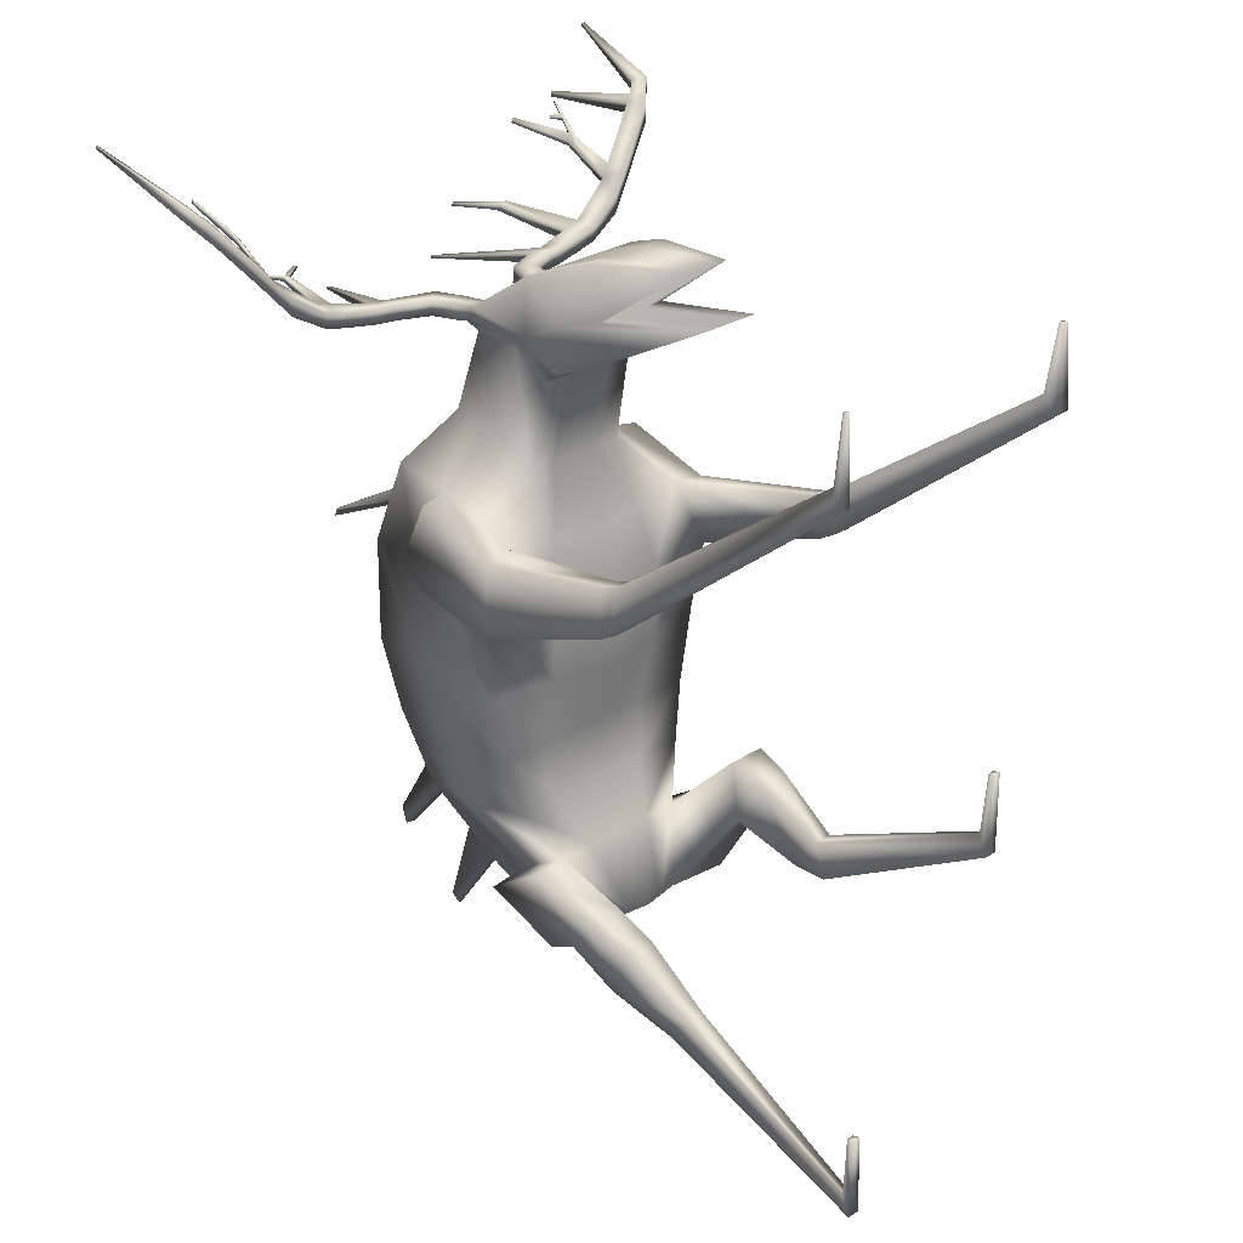
<metadata>
{"format":"obj","ext":"obj","renderer":"f3d","projection":"perspective","resolution":1024,"background":"white","views":[{"elev":26.7,"azim":-45.5,"up":"+Z"}]}
</metadata>
<code>
o Cube
v 0.2618 3.038 1.355
v 0.5772 5.78 0.2482
v 0.3583 2.748 0.8612
v 0.5772 4.597 -0.06275
v 0.5109 3.726 0.3595
v 0.5109 4.099 1.252
v 0.7422 4.303 0.1155
v 0.7422 4.751 1.012
v 0.4299 4.069 0.6251
v 0.5772 5.039 0.1947
v 0.5724 4.439 0.536
v 0.7422 4.757 0.3763
v 0 2.748 0.8612
v 0 4.597 -0.0627
v 0 3.038 1.355
v 0 5.823 0.2482
v 0 4.099 1.252
v 0 3.726 0.3595
v 0 4.751 1.012
v 0 4.303 0.116
v 0.6096 5.922 -0.7317
v 0 4.069 0.6251
v 0.5772 5.618 0.1873
v 0 4.526 -1.87
v 1.224 5.467 -1.326
v 1.188 4.556 -1.694
v 0.6096 4.841 -1.104
v 0.6096 5.4 -0.7802
v 0 4.841 -1.104
v 0 5.922 -0.7481
v 0 4.387 -2.468
v 1.13 6.244 -1.259
v 0 5.632 0.1873
v 0 4.642 -0.09643
v 0.5772 5.084 0.1588
v 0.5772 4.642 -0.09648
v 0 6.244 -1.359
v 0 4.247 -3.31
v 1.474 5.651 -2.13
v 1.474 4.387 -2.439
v 1.233 6.551 -2.202
v 0 6.664 -2.398
v 0 4.476 -4.743
v 1.52 5.676 -3.182
v 1.491 4.577 -3.267
v 1.226 6.571 -3.372
v 0 6.843 -3.306
v 0 4.205 -5.302
v 1.159 5.46 -4.907
v 1.159 4.476 -4.743
v 0.9244 6.172 -5.096
v 0 6.317 -5.054
v 0 3.766 -6.047
v 0.8285 4.823 -5.659
v 0.8285 4.205 -5.302
v 0.6861 5.33 -5.973
v 0 5.36 -5.972
v 1.285 4.534 -4.073
v 0.5215 4.155 -6.271
v 0.4674 3.855 -6.06
v 0.4564 4.472 -6.465
v 0 4.493 -6.468
v 0 4.155 -6.271
v 0 4.534 -4.069
v 0 6.581 -4.202
v 1.086 6.442 -4.243
v 1.285 5.632 -4.123
v 1.289 4.823 -5.709
v 1.315 4.205 -5.302
v 1.07 4.155 -6.271
v 1.141 3.766 -6.047
v 0.8439 3.352 -4.467
v 0.7285 3.158 -5.051
v 1.292 3.352 -4.467
v 1.143 3.158 -5.051
v 0.8077 2.903 -4.53
v 1.166 2.903 -4.53
v 0.7979 2.384 -5.31
v 1.083 2.384 -5.31
v 0.8637 2.179 -4.969
v 1.087 2.179 -4.969
v 0.7979 2.007 -5.315
v 1.083 2.007 -5.315
v 0.9098 0.1403 -4.029
v 1.024 0.1403 -4.029
v 0.8762 0.01851 -4.222
v 1.022 0.01851 -4.222
v 1.528 5.467 -1.384
v 1.535 4.502 -1.711
v 1.746 5.635 -2.108
v 1.743 4.392 -2.422
v 1.388 2.881 -1.396
v 1.488 2.793 -1.878
v 1.601 2.881 -1.396
v 1.701 2.793 -1.878
v 1.418 2.694 -1.328
v 1.493 2.611 -1.775
v 1.601 2.676 -1.33
v 1.681 2.611 -1.78
v 1.379 0.09913 0.503
v 1.464 0.00904 0.2884
v 1.581 0.09864 0.5007
v 1.666 0.00855 0.286
v 0.9221 0.08655 -3.314
v 1.007 0.08655 -3.314
v 0.8971 0.01542 -3.312
v 1.005 0.01542 -3.312
v 1.491 0.06543 1.181
v 1.51 0.00934 1.182
v 1.537 0.06489 1.181
v 1.556 0.008793 1.182
v 0.6558 4.457 0.02203
v 0.5958 5.677 0.4313
v 0.6558 4.904 0.2813
v 0 5.704 0.4304
v 0 4.457 0.02211
v 0.2886 4.597 -0.06272
v 0.1309 3.038 1.355
v 0.2554 3.726 0.3595
v 0.3711 4.303 0.1157
v 0.1791 2.748 0.8612
v 0.3564 5.799 0.2482
v 0.2554 4.099 1.252
v 0.3711 4.751 1.012
v 0.2149 4.069 0.6251
v 0.2886 4.642 -0.09646
v 0.3048 5.922 -0.7399
v 0.3048 4.841 -1.104
v 0.2886 5.63 0.1873
v 0.565 6.244 -1.309
v 0.594 4.541 -1.782
v 0.6164 6.607 -2.3
v 0.7371 4.387 -2.453
v 0.6132 6.707 -3.339
v 0.7456 4.412 -3.288
v 0.4622 6.244 -5.075
v 0.5793 4.476 -4.743
v 0.3431 5.345 -5.972
v 0.4143 4.205 -5.302
v 0.2607 4.155 -6.271
v 0.2282 4.482 -6.467
v 0.2337 3.81 -6.053
v 0.6424 4.534 -4.071
v 0.5431 6.511 -4.222
v 0.3679 5.691 0.4309
v 0.3279 4.457 0.02207
v 0.6303 5.887 0.2482
v 0.6479 5.879 0.4313
v 0.4217 5.979 0.2482
v 0.4326 5.975 0.4309
v 0.7213 6.144 0.2482
v 0.7368 6.132 0.4313
v 0.5382 6.292 0.2482
v 0.5477 6.285 0.4309
v 1.072 6.306 0.2458
v 1.078 6.287 0.4262
v 1.045 6.536 0.2805
v 1.048 6.528 0.3992
v 1.281 6.365 0.2438
v 1.285 6.34 0.4184
v 1.197 6.577 0.2872
v 1.199 6.566 0.4008
v 1.643 6.426 0.2866
v 1.645 6.392 0.4637
v 1.64 6.635 0.3521
v 1.641 6.617 0.4971
v 1.868 6.44 0.336
v 1.87 6.411 0.505
v 1.824 6.642 0.4097
v 1.825 6.633 0.5481
v 2.255 6.475 0.5549
v 2.257 6.466 0.7616
v 2.302 6.717 0.8178
v 2.3 6.709 0.8973
v 2.449 6.533 0.7935
v 2.451 6.518 0.9848
v 2.399 6.744 0.9088
v 2.4 6.744 1.033
v 2.946 6.699 1.377
v 2.954 6.703 1.562
v 2.869 6.888 1.456
v 2.873 6.898 1.588
v 3.161 6.895 1.641
v 3.17 6.905 1.804
v 3.049 7.005 1.643
v 3.054 7.011 1.768
v 3.308 8.011 2.147
v 3.311 8.012 2.177
v 3.276 8.012 2.14
v 3.278 8.013 2.171
v 2.275 7.223 1.194
v 2.277 7.228 1.146
v 2.336 7.244 1.276
v 2.335 7.244 1.201
v 0.7418 7.807 0.09539
v 0.7423 7.805 0.1219
v 0.7757 7.816 0.09689
v 0.7761 7.814 0.1223
v 1.486 8.272 0.4068
v 1.491 8.27 0.4351
v 1.518 8.291 0.4131
v 1.523 8.29 0.4403
v 1.564 7.572 0.486
v 1.66 7.576 0.5159
v 1.655 7.575 0.5866
v 1.565 7.562 0.5614
v 1.54 7.61 0.4996
v 1.617 7.609 0.5755
v 1.61 7.617 0.5206
v 1.542 7.603 0.5556
v 1.856 7.902 0.3743
v 1.873 7.912 0.3992
v 1.856 7.929 0.3959
v 1.855 7.931 0.3684
v 2.018 7.845 1.348
v 2.018 7.847 1.327
v 2.044 7.854 1.382
v 2.043 7.854 1.351
v 2.281 7.135 1.087
v 2.347 7.153 1.148
v 2.347 7.153 1.232
v 2.28 7.13 1.14
v 2.429 7.602 1.544
v 2.429 7.603 1.523
v 2.439 7.575 1.508
v 2.439 7.575 1.531
v 2.94 6.939 1.645
v 2.936 6.932 1.536
v 3.053 6.797 1.509
v 3.062 6.804 1.683
v 2.624 7.839 1.501
v 2.625 7.842 1.541
v 2.645 7.854 1.558
v 2.644 7.852 1.525
v -0.2618 3.038 1.355
v -0.5772 5.78 0.2482
v -0.3583 2.748 0.8612
v -0.5772 4.597 -0.06275
v -0.5109 3.726 0.3595
v -0.5109 4.099 1.252
v -0.7422 4.303 0.1155
v -0.7422 4.751 1.012
v -0.4299 4.069 0.6251
v -0.5772 5.039 0.1947
v -0.5724 4.439 0.536
v -0.7422 4.757 0.3763
v -0.6096 5.922 -0.7317
v -0.5772 5.618 0.1873
v -1.224 5.467 -1.326
v -1.188 4.556 -1.694
v -0.6096 4.841 -1.104
v -0.6096 5.4 -0.7802
v -1.13 6.244 -1.259
v -0.5772 5.084 0.1588
v -0.5772 4.642 -0.09648
v -1.474 5.651 -2.13
v -1.474 4.387 -2.439
v -1.233 6.551 -2.202
v -1.52 5.676 -3.182
v -1.491 4.577 -3.267
v -1.226 6.571 -3.372
v -1.159 5.46 -4.907
v -1.159 4.476 -4.743
v -0.9244 6.172 -5.096
v -0.8285 4.823 -5.659
v -0.8285 4.205 -5.302
v -0.6861 5.33 -5.973
v -1.285 4.534 -4.073
v -0.5215 4.155 -6.271
v -0.4674 3.855 -6.06
v -0.4564 4.472 -6.465
v -1.086 6.442 -4.243
v -1.285 5.632 -4.123
v -1.289 4.823 -5.709
v -1.315 4.205 -5.302
v -1.07 4.155 -6.271
v -1.141 3.766 -6.047
v -0.8439 3.352 -5.547
v -0.7285 3.183 -6.327
v -1.292 3.352 -5.547
v -1.143 3.183 -6.327
v -0.8077 2.929 -5.763
v -1.166 2.929 -5.763
v -0.7979 2.418 -6.543
v -1.083 2.418 -6.543
v -0.8637 2.162 -6.236
v -1.087 2.162 -6.236
v -0.7979 2.058 -6.676
v -1.083 2.058 -6.676
v -0.9098 0.09665 -7.354
v -1.024 0.09665 -7.354
v -0.8762 0.0105 -7.565
v -1.022 0.0105 -7.565
v -1.528 5.467 -1.384
v -1.535 4.502 -1.711
v -1.746 5.635 -2.108
v -1.743 4.392 -2.422
v -1.388 2.881 -1.396
v -1.488 2.793 -1.878
v -1.601 2.881 -1.396
v -1.701 2.793 -1.878
v -1.418 2.694 -1.328
v -1.493 2.611 -1.775
v -1.601 2.676 -1.33
v -1.681 2.611 -1.78
v -1.379 0.09913 0.503
v -1.464 0.00904 0.2884
v -1.581 0.09864 0.5007
v -1.666 0.00855 0.286
v -0.9221 0.08519 -6.648
v -1.007 0.08519 -6.648
v -0.8971 0.01406 -6.646
v -1.005 0.01406 -6.646
v -1.491 0.06543 1.181
v -1.51 0.00934 1.182
v -1.537 0.06489 1.181
v -1.556 0.008793 1.182
v -0.6558 4.457 0.02203
v -0.5958 5.677 0.4313
v -0.6558 4.904 0.2813
v -0.2886 4.597 -0.06272
v -0.1309 3.038 1.355
v -0.2554 3.726 0.3595
v -0.3711 4.303 0.1157
v -0.1791 2.748 0.8612
v -0.3564 5.799 0.2482
v -0.2554 4.099 1.252
v -0.3711 4.751 1.012
v -0.2149 4.069 0.6251
v -0.2886 4.642 -0.09646
v -0.3048 5.922 -0.7399
v -0.3048 4.841 -1.104
v -0.2886 5.63 0.1873
v -0.565 6.244 -1.309
v -0.594 4.541 -1.782
v -0.6164 6.607 -2.3
v -0.7371 4.387 -2.453
v -0.6132 6.707 -3.339
v -0.7456 4.412 -3.288
v -0.4622 6.244 -5.075
v -0.5793 4.476 -4.743
v -0.3431 5.345 -5.972
v -0.4143 4.205 -5.302
v -0.2607 4.155 -6.271
v -0.2282 4.482 -6.467
v -0.2337 3.81 -6.053
v -0.6424 4.534 -4.071
v -0.5431 6.511 -4.222
v -0.3679 5.691 0.4309
v -0.3279 4.457 0.02207
v -0.6303 5.887 0.2482
v -0.6479 5.879 0.4313
v -0.4217 5.979 0.2482
v -0.4326 5.975 0.4309
v -0.7213 6.144 0.2482
v -0.7368 6.132 0.4313
v -0.5382 6.292 0.2482
v -0.5477 6.285 0.4309
v -1.072 6.306 0.2458
v -1.078 6.287 0.4262
v -1.045 6.536 0.2805
v -1.048 6.528 0.3992
v -1.281 6.365 0.2438
v -1.285 6.34 0.4184
v -1.197 6.577 0.2872
v -1.199 6.566 0.4008
v -1.643 6.426 0.2866
v -1.645 6.392 0.4637
v -1.64 6.635 0.3521
v -1.641 6.617 0.4971
v -1.868 6.44 0.336
v -1.87 6.411 0.505
v -1.824 6.642 0.4097
v -1.825 6.633 0.5481
v -2.255 6.475 0.5549
v -2.257 6.466 0.7616
v -2.302 6.717 0.8178
v -2.3 6.709 0.8973
v -2.449 6.533 0.7935
v -2.451 6.518 0.9848
v -2.399 6.744 0.9088
v -2.4 6.744 1.033
v -2.946 6.699 1.377
v -2.954 6.703 1.562
v -2.869 6.888 1.456
v -2.873 6.898 1.588
v -3.161 6.895 1.641
v -3.17 6.905 1.804
v -3.049 7.005 1.643
v -3.054 7.011 1.768
v -3.308 8.011 2.147
v -3.311 8.012 2.177
v -3.276 8.012 2.14
v -3.278 8.013 2.171
v -2.275 7.223 1.194
v -2.277 7.228 1.146
v -2.336 7.244 1.276
v -2.335 7.244 1.201
v -0.8818 7.564 0.2262
v -0.8823 7.563 0.2528
v -0.9157 7.574 0.2277
v -0.9161 7.571 0.2531
v -1.377 7.458 0.5973
v -1.383 7.456 0.6257
v -1.41 7.477 0.6037
v -1.415 7.477 0.6308
v -1.604 7.303 0.5448
v -1.681 7.306 0.5688
v -1.677 7.306 0.6253
v -1.605 7.295 0.6052
v -1.585 7.333 0.5558
v -1.646 7.333 0.6165
v -1.641 7.339 0.5726
v -1.586 7.328 0.6006
v -1.892 7.487 0.6092
v -1.909 7.497 0.6342
v -1.892 7.514 0.6309
v -1.891 7.516 0.6034
v -2.084 7.94 1.206
v -2.084 7.941 1.194
v -2.099 7.945 1.227
v -2.099 7.945 1.208
v -2.281 7.135 1.087
v -2.347 7.153 1.148
v -2.347 7.153 1.232
v -2.28 7.13 1.14
v -2.486 7.659 1.541
v -2.486 7.659 1.502
v -2.492 7.612 1.474
v -2.492 7.612 1.518
v -2.94 6.939 1.645
v -2.936 6.932 1.536
v -3.053 6.797 1.509
v -3.062 6.804 1.683
v -2.761 7.717 1.576
v -2.762 7.72 1.615
v -2.782 7.732 1.632
v -2.781 7.73 1.599
v -2.178 7.56 1.165
v -2.22 7.595 1.204
v -2.22 7.595 1.258
v -2.177 7.557 1.199
v -2.166 7.628 1.168
v -2.206 7.639 1.255
v -2.205 7.639 1.205
v -2.165 7.625 1.2
v -2.053 7.719 1.119
v -2.049 7.716 1.13
v -2.059 7.733 1.124
v -2.055 7.731 1.134
v 2.396 7.377 1.342
v 2.397 7.377 1.384
v 2.382 7.422 1.407
v 2.381 7.422 1.369
v 2.408 7.428 1.385
v 2.393 7.465 1.439
v 2.409 7.429 1.42
v 2.392 7.465 1.408
v 2.303 7.525 1.395
v 2.303 7.525 1.38
v 2.308 7.543 1.408
v 2.307 7.542 1.396
v 0.1828 6.365 -1.658
v 0.1828 6.525 -2.053
v 0.3981 6.365 -1.639
v 0.4177 6.503 -2.016
v -0.3439 8.295 -2.69
v -0.3439 8.336 -2.793
v -0.2883 8.295 -2.685
v -0.2833 8.331 -2.783
v 1.114 6.573 -2.431
v 1.11 6.586 -3.155
v 0.7333 6.608 -2.492
v 0.7313 6.67 -3.134
v 2.147 7.436 -3.474
v 2.146 7.439 -3.669
v 2.044 7.445 -3.49
v 2.044 7.462 -3.664
v -1.033 6.564 -3.599
v -0.9685 6.504 -4.002
v -0.7497 6.627 -3.583
v -0.7173 6.536 -3.992
v -0.09761 7.54 -5.014
v -0.06847 7.513 -5.195
v 0.02981 7.569 -5.007
v 0.04438 7.528 -5.191
v -0.0998 6.069 -5.284
v -0.0998 5.586 -5.747
v -0.3329 6.032 -5.295
v -0.2728 5.579 -5.747
v -0.2811 6.579 -6.988
v -0.2811 6.474 -7.088
v -0.3315 6.571 -6.99
v -0.3185 6.473 -7.088
v 0.07522 6.346 -4.93
v 0.07522 6.531 -4.333
v 0.3991 6.295 -4.944
v 0.4558 6.482 -4.347
v -0.39 7.263 -6.324
v -0.39 7.326 -6.123
v -0.2808 7.246 -6.329
v -0.2617 7.309 -6.128
v 0.4461 4.632 -6.375
v 0.5914 5.175 -6.063
v 0.3744 5.184 -6.063
v 0.3018 4.639 -6.376
v 0.9874 5.076 -7.73
v 1.032 5.243 -7.635
v 0.9654 5.246 -7.634
v 0.9432 5.079 -7.73
f 146 117 4 112
f 114 10 2 113
f 125 9 1 118
f 9 11 6 1
f 11 12 8 6
f 119 120 7 5
f 121 119 5 3
f 5 7 12 11
f 3 5 11 9
f 122 2 23 129
f 121 3 9 125
f 112 4 10 114
f 117 14 34 126
f 123 124 19 17
f 118 123 17 15
f 145 122 16 115
f 129 23 21 127
f 23 35 28 21
f 21 28 25 32
f 126 34 29 128
f 10 4 36 35
f 2 10 35 23
f 35 36 27 28
f 39 25 88 90
f 32 25 39 41
f 127 21 32 130
f 128 29 24 131
f 28 27 26 25
f 41 39 44 46
f 39 40 45 44
f 131 24 31 133
f 130 32 41 132
f 67 58 50 49
f 144 66 51 136
f 143 64 43 137
f 133 31 38 135
f 132 41 471 473
f 137 43 48 139
f 66 67 49 51
f 56 54 59 61
f 54 55 69 68
f 136 51 56 138
f 49 50 55 54
f 51 49 54 56
f 142 53 63 140
f 140 63 62 141
f 139 48 53 142
f 138 56 504 505
f 46 44 67 66
f 135 38 64 143
f 134 46 66 144
f 44 45 58 67
f 68 69 71 70
f 60 71 75 73
f 60 59 70 71
f 59 54 68 70
f 74 77 75
f 69 55 72 74
f 55 60 73 72
f 71 69 74 75
f 74 72 76 77
f 76 73 78 80
f 73 76 72
f 73 75 79 78
f 75 77 81 79
f 77 76 80 81
f 78 79 83 82
f 81 80 84 85
f 81 83 79
f 78 82 80
f 84 86 106 104
f 83 81 85 87
f 82 83 87 86
f 80 82 86 84
f 88 89 91 90
f 40 39 90 91
f 40 91 95 93
f 25 26 89 88
f 93 95 99 97
f 89 26 92 94
f 26 40 93 92
f 91 89 94 95
f 97 99 103 101
f 92 93 97 96
f 94 92 96 98
f 95 94 98 99
f 102 100 108 110
f 96 97 101 100
f 98 96 100 102
f 99 98 102 103
f 105 104 106 107
f 85 84 104 105
f 87 85 105 107
f 86 87 107 106
f 108 109 111 110
f 103 102 110 111
f 101 103 111 109
f 100 101 109 108
f 124 145 115 19
f 7 112 114 12
f 12 114 113 8
f 120 146 112 7
f 20 116 146 120
f 8 113 145 124
f 47 134 144 65
f 45 135 143 58
f 57 138 141 62
f 55 139 142 60
f 59 140 141 61
f 60 142 140 59
f 52 136 138 57
f 50 137 139 55
f 42 132 134 47
f 40 133 135 45
f 58 143 137 50
f 52 65 496 495
f 130 132 466 465
f 26 131 133 40
f 27 128 131 26
f 30 127 130 37
f 36 126 128 27
f 33 129 127 30
f 2 122 149 147
f 1 6 123 118
f 6 8 124 123
f 4 117 126 36
f 13 121 125 22
f 16 122 129 33
f 13 18 119 121
f 18 20 120 119
f 22 125 118 15
f 116 14 117 146
f 150 148 152 154
f 113 2 147 148
f 145 113 148 150
f 122 145 150 149
f 154 152 156 158
f 148 147 151 152
f 149 150 154 153
f 147 149 153 151
f 156 155 159 160
f 152 151 155 156
f 153 154 158 157
f 151 153 157 155
f 161 162 166 165
f 162 161 197 198
f 155 157 161 159
f 158 156 160 162
f 166 164 168 170
f 159 161 165 163
f 162 160 164 166
f 160 159 163 164
f 169 170 174 173
f 164 163 167 168
f 209 207 199 201
f 163 165 169 167
f 171 173 177 175
f 167 169 173 171
f 170 168 172 174
f 168 167 171 172
f 178 176 180 182
f 174 172 176 178
f 172 171 175 176
f 220 219 192 194
f 228 227 186 185
f 176 175 179 180
f 177 178 182 181
f 175 177 181 179
f 186 184 188 190
f 229 228 185 183
f 227 230 184 186
f 230 229 183 184
f 188 187 189 190
f 184 183 187 188
f 185 186 190 189
f 183 185 189 187
f 195 196 198 197
f 157 158 196 195
f 158 162 198 196
f 161 157 195 197
f 199 200 202 201
f 210 208 202 200
f 208 209 201 202
f 207 210 200 199
f 165 166 206 203
f 170 169 204 205
f 166 170 205 206
f 169 165 203 204
f 203 206 210 207
f 205 204 211 212
f 206 205 208 210
f 204 203 207 209
f 212 211 214 213
f 204 209 214 211
f 209 208 213 214
f 208 205 212 213
f 194 192 216 218
f 222 221 193 191
f 457 455 225 226
f 219 222 191 192
f 216 215 217 218
f 191 193 217 215
f 193 194 218 217
f 192 191 215 216
f 173 174 222 219
f 178 177 220 221
f 174 178 221 222
f 177 173 219 220
f 226 225 224 223
f 458 456 223 224
f 456 457 226 223
f 455 458 224 225
f 180 179 229 230
f 182 180 230 227
f 179 181 228 229
f 181 182 232 231
f 231 232 233 234
f 182 227 233 232
f 227 228 234 233
f 228 181 231 234
f 350 318 238 321
f 320 319 236 244
f 329 322 235 243
f 243 235 240 245
f 245 240 242 246
f 323 239 241 324
f 325 237 239 323
f 239 245 246 241
f 237 243 245 239
f 326 333 248 236
f 325 329 243 237
f 318 320 244 238
f 321 330 34 14
f 327 17 19 328
f 322 15 17 327
f 349 115 16 326
f 333 331 247 248
f 248 247 252 254
f 247 253 249 252
f 330 332 29 34
f 244 254 255 238
f 236 248 254 244
f 254 252 251 255
f 256 296 294 249
f 253 258 256 249
f 331 334 253 247
f 332 335 24 29
f 252 249 250 251
f 258 261 259 256
f 256 259 260 257
f 335 337 31 24
f 334 336 258 253
f 273 262 263 268
f 348 340 264 272
f 347 341 43 64
f 337 339 38 31
f 336 338 261 258
f 341 343 48 43
f 272 264 262 273
f 267 271 269 265
f 265 274 275 266
f 340 342 267 264
f 262 265 266 263
f 264 267 265 262
f 346 344 63 53
f 344 345 62 63
f 343 346 53 48
f 342 345 271 267
f 261 272 273 259
f 339 347 64 38
f 338 348 482 481
f 259 273 268 260
f 274 276 277 275
f 270 279 281 277
f 270 277 276 269
f 269 276 274 265
f 280 281 283
f 275 280 278 266
f 266 278 279 270
f 277 281 280 275
f 280 283 282 278
f 282 286 284 279
f 279 278 282
f 279 284 285 281
f 281 285 287 283
f 283 287 286 282
f 284 288 289 285
f 287 291 290 286
f 287 285 289
f 284 286 288
f 290 310 312 292
f 289 293 291 287
f 288 292 293 289
f 286 290 292 288
f 294 296 297 295
f 257 297 296 256
f 257 299 301 297
f 249 294 295 250
f 299 303 305 301
f 295 300 298 250
f 250 298 299 257
f 297 301 300 295
f 303 307 309 305
f 298 302 303 299
f 300 304 302 298
f 301 305 304 300
f 308 316 314 306
f 302 306 307 303
f 304 308 306 302
f 305 309 308 304
f 311 313 312 310
f 291 311 310 290
f 293 313 311 291
f 292 312 313 293
f 314 316 317 315
f 309 317 316 308
f 307 315 317 309
f 306 314 315 307
f 328 19 115 349
f 241 246 320 318
f 246 242 319 320
f 324 241 318 350
f 20 324 350 116
f 242 328 349 319
f 47 65 348 338
f 260 268 347 339
f 57 62 345 342
f 266 270 346 343
f 269 271 345 344
f 270 269 344 346
f 52 57 488 487
f 263 266 343 341
f 42 47 338 336
f 257 260 339 337
f 268 263 341 347
f 65 52 340 348
f 37 42 336 334
f 250 257 337 335
f 251 250 335 332
f 30 37 334 331
f 255 251 332 330
f 33 30 331 333
f 236 351 353 326
f 235 322 327 240
f 240 327 328 242
f 238 255 330 321
f 13 22 329 325
f 16 33 333 326
f 13 325 323 18
f 18 323 324 20
f 22 15 322 329
f 116 350 321 14
f 354 358 356 352
f 319 352 351 236
f 349 354 352 319
f 326 353 354 349
f 358 362 360 356
f 352 356 355 351
f 353 357 358 354
f 351 355 357 353
f 360 364 363 359
f 356 360 359 355
f 357 361 362 358
f 355 359 361 357
f 365 369 370 366
f 366 402 401 365
f 359 363 365 361
f 362 366 364 360
f 370 374 372 368
f 363 367 369 365
f 366 370 368 364
f 364 368 367 363
f 373 377 378 374
f 368 372 371 367
f 413 405 403 411
f 367 371 373 369
f 375 379 381 377
f 371 375 377 373
f 374 378 376 372
f 372 376 375 371
f 382 386 384 380
f 378 382 380 376
f 376 380 379 375
f 424 398 396 423
f 432 389 390 431
f 380 384 383 379
f 381 385 386 382
f 379 383 385 381
f 390 394 392 388
f 433 387 389 432
f 431 390 388 434
f 434 388 387 433
f 392 394 393 391
f 388 392 391 387
f 389 393 394 390
f 387 391 393 389
f 399 401 402 400
f 361 399 400 362
f 362 400 402 366
f 365 401 399 361
f 403 405 406 404
f 414 404 406 412
f 412 406 405 413
f 411 403 404 414
f 369 407 410 370
f 374 409 408 373
f 370 410 409 374
f 373 408 407 369
f 407 411 414 410
f 409 416 415 408
f 410 414 412 409
f 408 413 411 407
f 416 417 418 415
f 408 415 418 413
f 413 418 417 412
f 412 417 416 409
f 445 422 420 443
f 426 395 397 425
f 425 430 429 424
f 423 396 395 426
f 420 422 421 419
f 446 419 421 444
f 444 421 422 445
f 443 420 419 446
f 377 423 426 378
f 382 425 424 381
f 378 426 425 382
f 381 424 423 377
f 430 427 428 429
f 398 428 427 397
f 397 427 430 425
f 424 429 428 398
f 384 434 433 383
f 386 431 434 384
f 383 433 432 385
f 385 435 436 386
f 435 438 437 436
f 386 436 437 431
f 431 437 438 432
f 432 438 435 385
f 396 439 442 395
f 397 441 440 398
f 395 442 441 397
f 398 440 439 396
f 439 443 449 447
f 441 444 445 440
f 442 446 444 441
f 440 445 443 439
f 447 449 450 448
f 442 439 447 448
f 446 442 448 450
f 443 446 450 449
f 220 194 454 451
f 193 221 452 453
f 194 193 453 454
f 221 220 451 452
f 451 454 458 455
f 453 452 457 456
f 453 456 461 459
f 452 451 455 457
f 460 459 461 462
f 458 454 460 462
f 456 458 462 461
f 454 453 459 460
f 466 464 468 470
f 42 37 463 464
f 37 130 465 463
f 132 42 464 466
f 467 469 470 468
f 464 463 467 468
f 463 465 469 467
f 465 466 470 469
f 474 473 477 478
f 41 46 472 471
f 134 132 473 474
f 46 134 474 472
f 477 475 476 478
f 473 471 475 477
f 472 474 478 476
f 471 472 476 475
f 482 480 484 486
f 261 338 481 479
f 272 261 479 480
f 348 272 480 482
f 485 486 484 483
f 480 479 483 484
f 481 482 486 485
f 479 481 485 483
f 489 487 491 493
f 340 52 487 489
f 57 342 490 488
f 342 340 489 490
f 491 492 494 493
f 488 490 494 492
f 487 488 492 491
f 490 489 493 494
f 498 497 501 502
f 136 52 495 497
f 65 144 498 496
f 144 136 497 498
f 500 502 501 499
f 497 495 499 501
f 496 498 502 500
f 495 496 500 499
f 503 506 510 507
f 56 61 503 504
f 61 141 506 503
f 141 138 505 506
f 509 508 507 510
f 504 503 507 508
f 506 505 509 510
f 505 504 508 509

</code>
